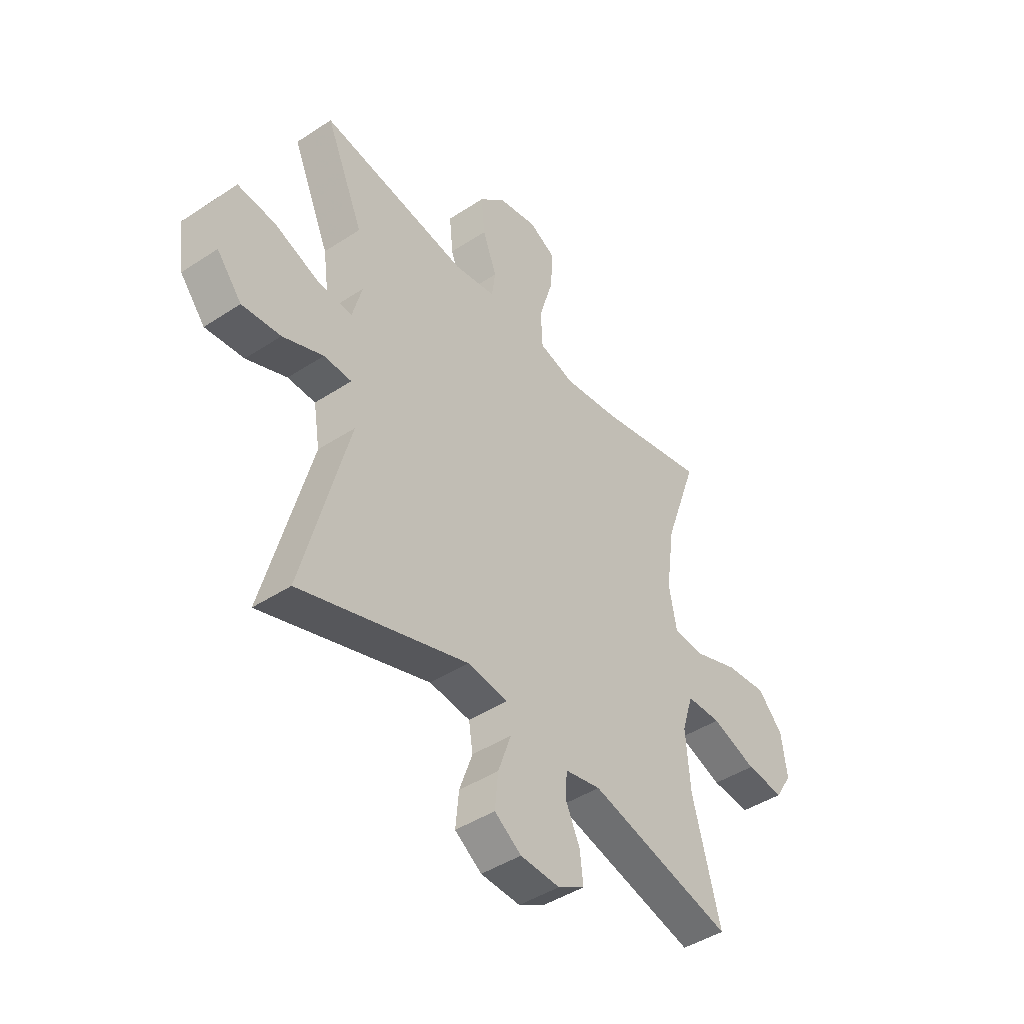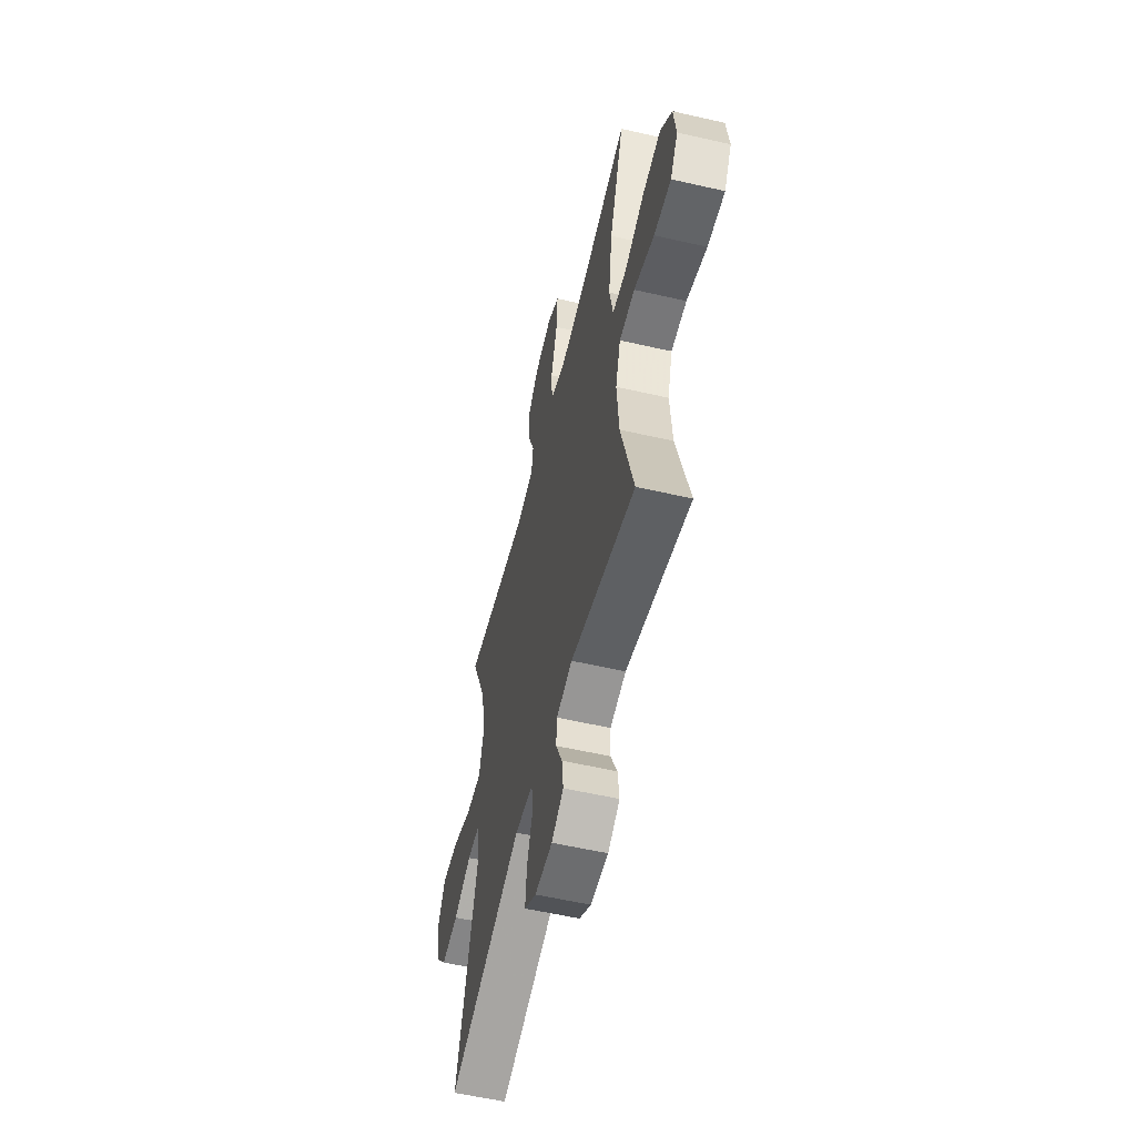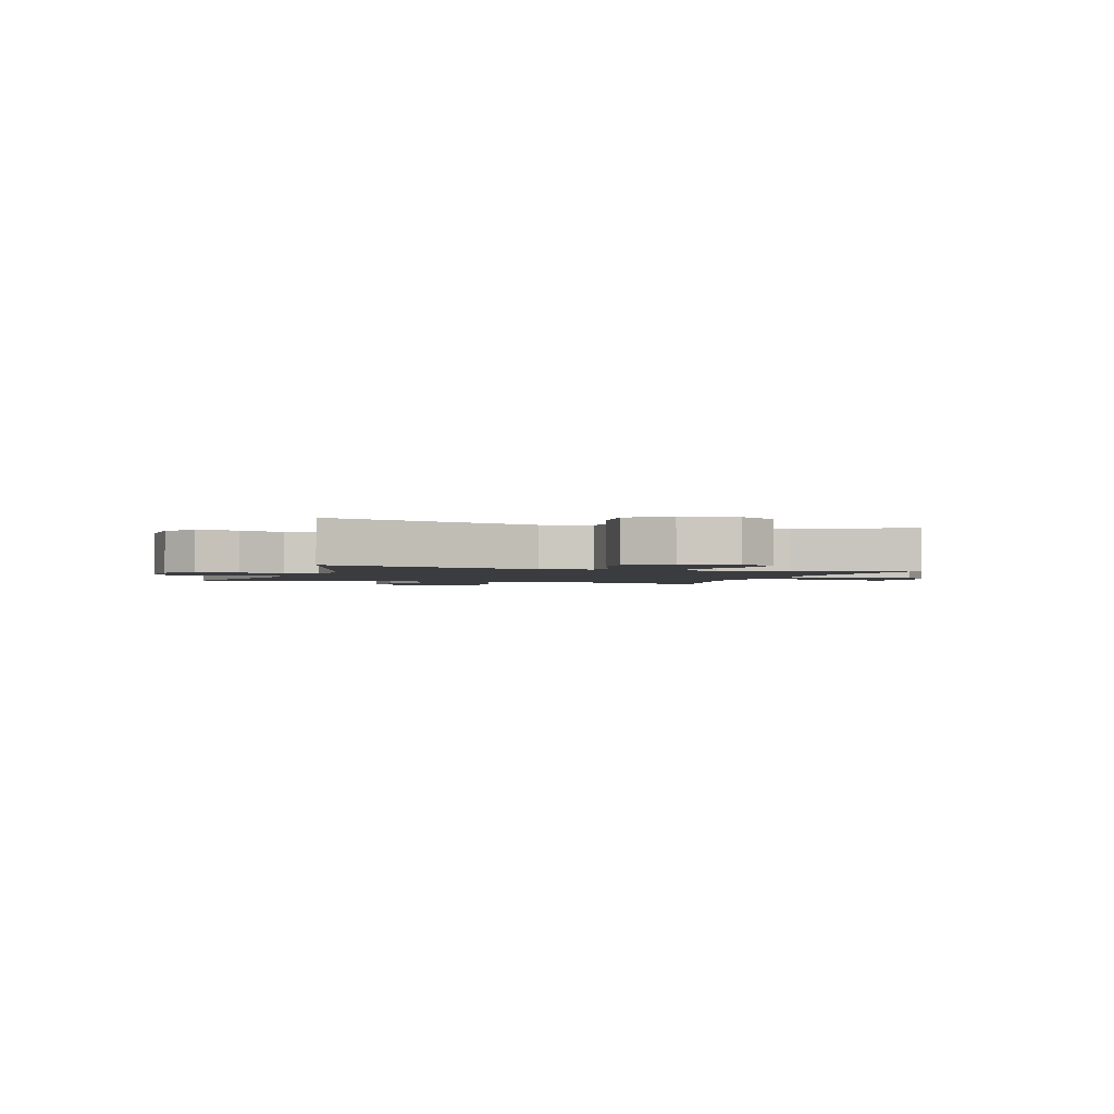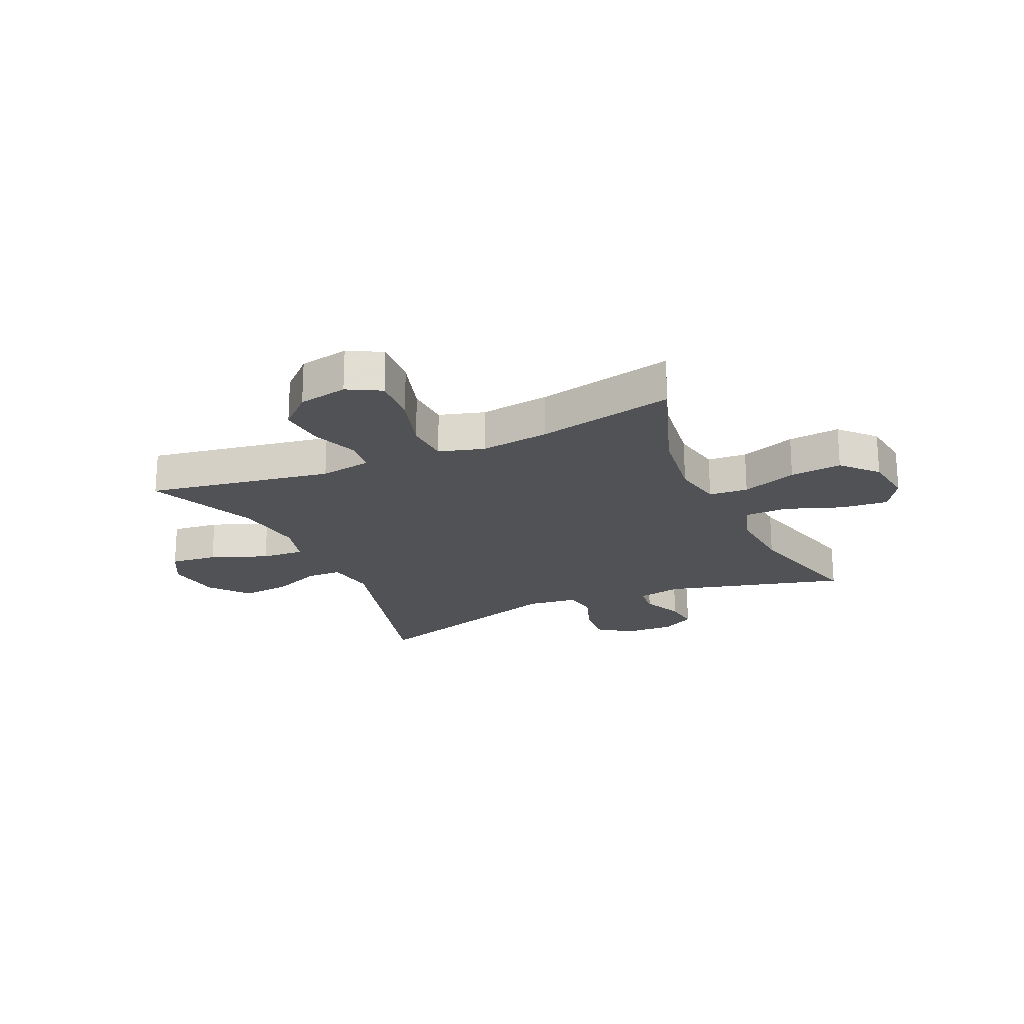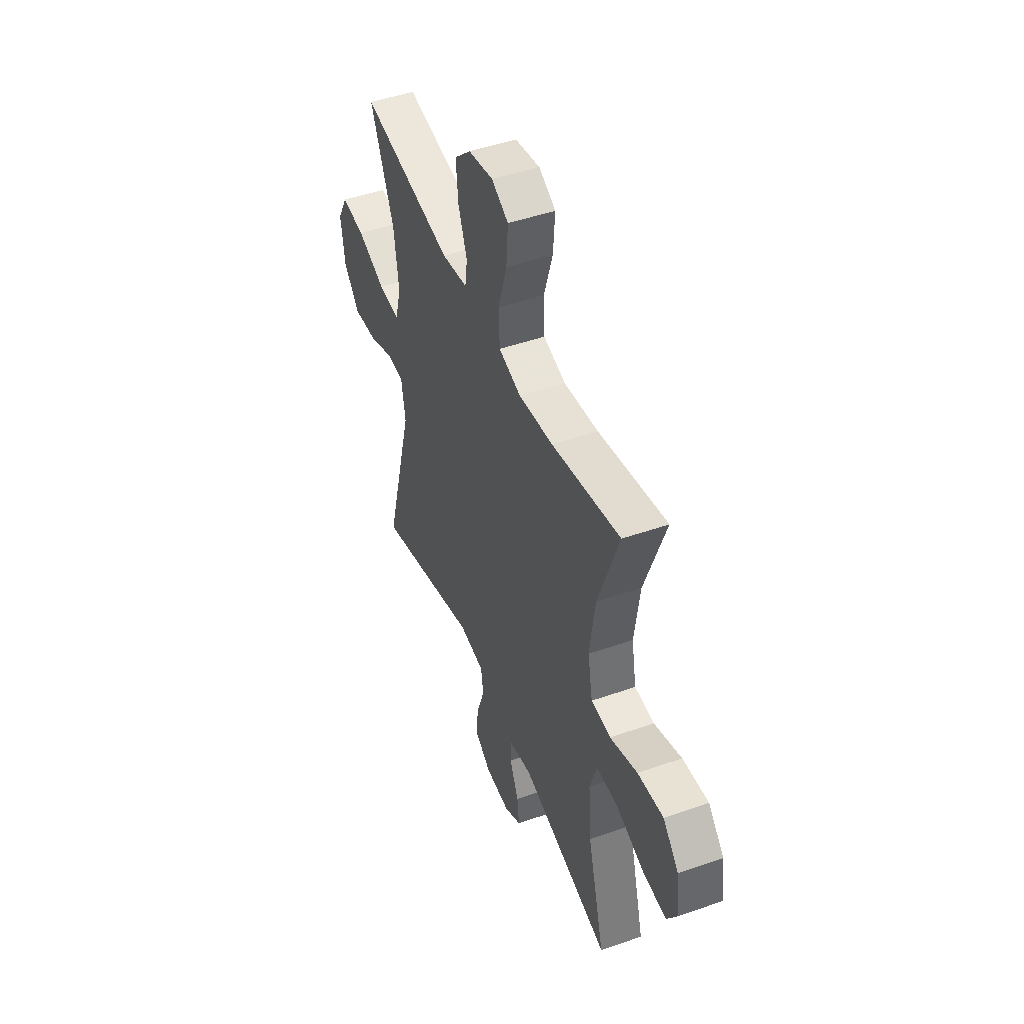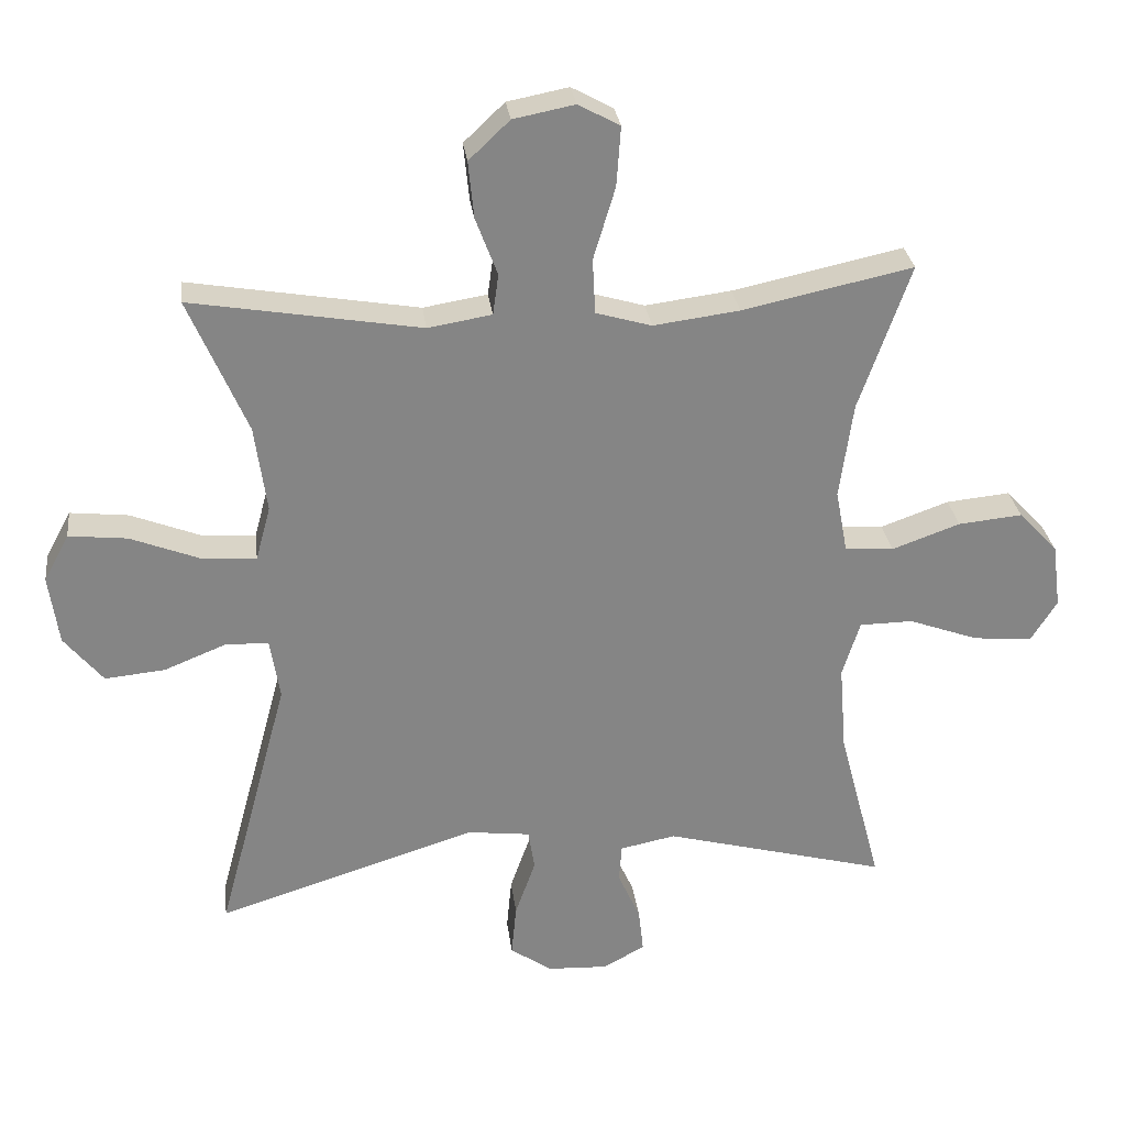
<metadata>
{"format":"obj","ext":"obj","renderer":"f3d","projection":"perspective","resolution":1024,"background":"white","views":[{"elev":-44.0,"azim":-52.3,"up":"+Z"},{"elev":-56.5,"azim":76.5,"up":"+Z"},{"elev":-2.0,"azim":-108.6,"up":"+Y"},{"elev":-21.1,"azim":24.2,"up":"+Y"},{"elev":47.4,"azim":68.4,"up":"+Z"},{"elev":28.7,"azim":-7.0,"up":"+Z"}]}
</metadata>
<code>
v -0.5 0.07 0.5
v -0.174 0.07 0.445
v -0.083 0.07 0.46
v -0.075 0.07 0.518
v -0.106 0.07 0.6
v -0.114 0.07 0.681
v -0.056 0.07 0.736
v 0.031 0.07 0.753
v 0.09 0.07 0.721
v 0.084 0.07 0.636
v 0.053 0.07 0.533
v 0.057 0.07 0.455
v 0.136 0.07 0.432
v 0.258 0.07 0.448
v 0.5 0.07 0.5
v 0.427 0.07 0.292
v 0.408 0.07 0.155
v 0.425 0.07 0.065
v 0.494 0.07 0.06
v 0.591 0.07 0.095
v 0.682 0.07 0.104
v 0.738 0.07 0.044
v 0.75 0.07 -0.047
v 0.713 0.07 -0.107
v 0.629 0.07 -0.099
v 0.53 0.07 -0.063
v 0.454 0.07 -0.064
v 0.429 0.07 -0.144
v 0.439 0.07 -0.269
v 0.5 0.07 -0.5
v 0.182 0.07 -0.416
v 0.103 0.07 -0.432
v 0.099 0.07 -0.486
v 0.131 0.07 -0.557
v 0.138 0.07 -0.62
v 0.079 0.07 -0.653
v -0.008 0.07 -0.649
v -0.067 0.07 -0.608
v -0.06 0.07 -0.534
v -0.031 0.07 -0.452
v -0.04 0.07 -0.394
v -0.13 0.07 -0.383
v -0.5 0.07 -0.5
v -0.398 0.07 -0.12
v -0.412 0.07 -0.033
v -0.473 0.07 -0.031
v -0.562 0.07 -0.067
v -0.647 0.07 -0.075
v -0.702 0.07 -0.008
v -0.716 0.07 0.091
v -0.68 0.07 0.158
v -0.597 0.07 0.149
v -0.497 0.07 0.11
v -0.421 0.07 0.105
v -0.4 0.07 0.183
v -0.417 0.07 0.307
v -0.5 0 0.5
v -0.174 0 0.445
v -0.083 0 0.46
v -0.075 0 0.518
v -0.106 0 0.6
v -0.114 0 0.681
v -0.056 0 0.736
v 0.031 0 0.753
v 0.09 0 0.721
v 0.084 0 0.636
v 0.053 0 0.533
v 0.057 0 0.455
v 0.136 0 0.432
v 0.258 0 0.448
v 0.5 0 0.5
v 0.427 0 0.292
v 0.408 0 0.155
v 0.425 0 0.065
v 0.494 0 0.06
v 0.591 0 0.095
v 0.682 0 0.104
v 0.738 0 0.044
v 0.75 0 -0.047
v 0.713 0 -0.107
v 0.629 0 -0.099
v 0.53 0 -0.063
v 0.454 0 -0.064
v 0.429 0 -0.144
v 0.439 0 -0.269
v 0.5 0 -0.5
v 0.182 0 -0.416
v 0.103 0 -0.432
v 0.099 0 -0.486
v 0.131 0 -0.557
v 0.138 0 -0.62
v 0.079 0 -0.653
v -0.008 0 -0.649
v -0.067 0 -0.608
v -0.06 0 -0.534
v -0.031 0 -0.452
v -0.04 0 -0.394
v -0.13 0 -0.383
v -0.5 0 -0.5
v -0.398 0 -0.12
v -0.412 0 -0.033
v -0.473 0 -0.031
v -0.562 0 -0.067
v -0.647 0 -0.075
v -0.702 0 -0.008
v -0.716 0 0.091
v -0.68 0 0.158
v -0.597 0 0.149
v -0.497 0 0.11
v -0.421 0 0.105
v -0.4 0 0.183
v -0.417 0 0.307
f 50 51 52 53
f 50 53 54
f 49 50 54
f 46 47 48 49
f 45 46 49 54
f 44 45 54 55
f 42 43 44
f 41 42 44 55
f 37 38 39 40
f 35 36 37 40
f 33 34 35 40
f 32 33 40 41
f 31 32 41 55
f 29 30 31 55
f 23 24 25 26
f 23 26 27
f 22 23 27
f 19 20 21 22
f 19 22 27
f 18 19 27
f 14 15 16
f 13 14 16 17
f 12 13 17 18
f 8 9 10 11
f 8 11 12
f 7 8 12
f 4 5 6 7
f 4 7 12
f 3 4 12 18
f 56 1 2
f 28 29 55 56
f 18 27 28 56
f 2 3 18 56
f 109 108 107 106
f 110 109 106
f 110 106 105
f 105 104 103 102
f 110 105 102 101
f 111 110 101 100
f 100 99 98
f 111 100 98 97
f 96 95 94 93
f 96 93 92 91
f 96 91 90 89
f 97 96 89 88
f 111 97 88 87
f 111 87 86 85
f 82 81 80 79
f 83 82 79
f 83 79 78
f 78 77 76 75
f 83 78 75
f 83 75 74
f 72 71 70
f 73 72 70 69
f 74 73 69 68
f 67 66 65 64
f 68 67 64
f 68 64 63
f 63 62 61 60
f 68 63 60
f 74 68 60 59
f 58 57 112
f 112 111 85 84
f 112 84 83 74
f 112 74 59 58
f 1 57 58 2
f 2 58 59 3
f 3 59 60 4
f 4 60 61 5
f 5 61 62 6
f 6 62 63 7
f 7 63 64 8
f 8 64 65 9
f 9 65 66 10
f 10 66 67 11
f 11 67 68 12
f 12 68 69 13
f 13 69 70 14
f 14 70 71 15
f 15 71 72 16
f 16 72 73 17
f 17 73 74 18
f 18 74 75 19
f 19 75 76 20
f 20 76 77 21
f 21 77 78 22
f 22 78 79 23
f 23 79 80 24
f 24 80 81 25
f 25 81 82 26
f 26 82 83 27
f 27 83 84 28
f 28 84 85 29
f 29 85 86 30
f 30 86 87 31
f 31 87 88 32
f 32 88 89 33
f 33 89 90 34
f 34 90 91 35
f 35 91 92 36
f 36 92 93 37
f 37 93 94 38
f 38 94 95 39
f 39 95 96 40
f 40 96 97 41
f 41 97 98 42
f 42 98 99 43
f 43 99 100 44
f 44 100 101 45
f 45 101 102 46
f 46 102 103 47
f 47 103 104 48
f 48 104 105 49
f 49 105 106 50
f 50 106 107 51
f 51 107 108 52
f 52 108 109 53
f 53 109 110 54
f 54 110 111 55
f 55 111 112 56
f 56 112 57 1

</code>
